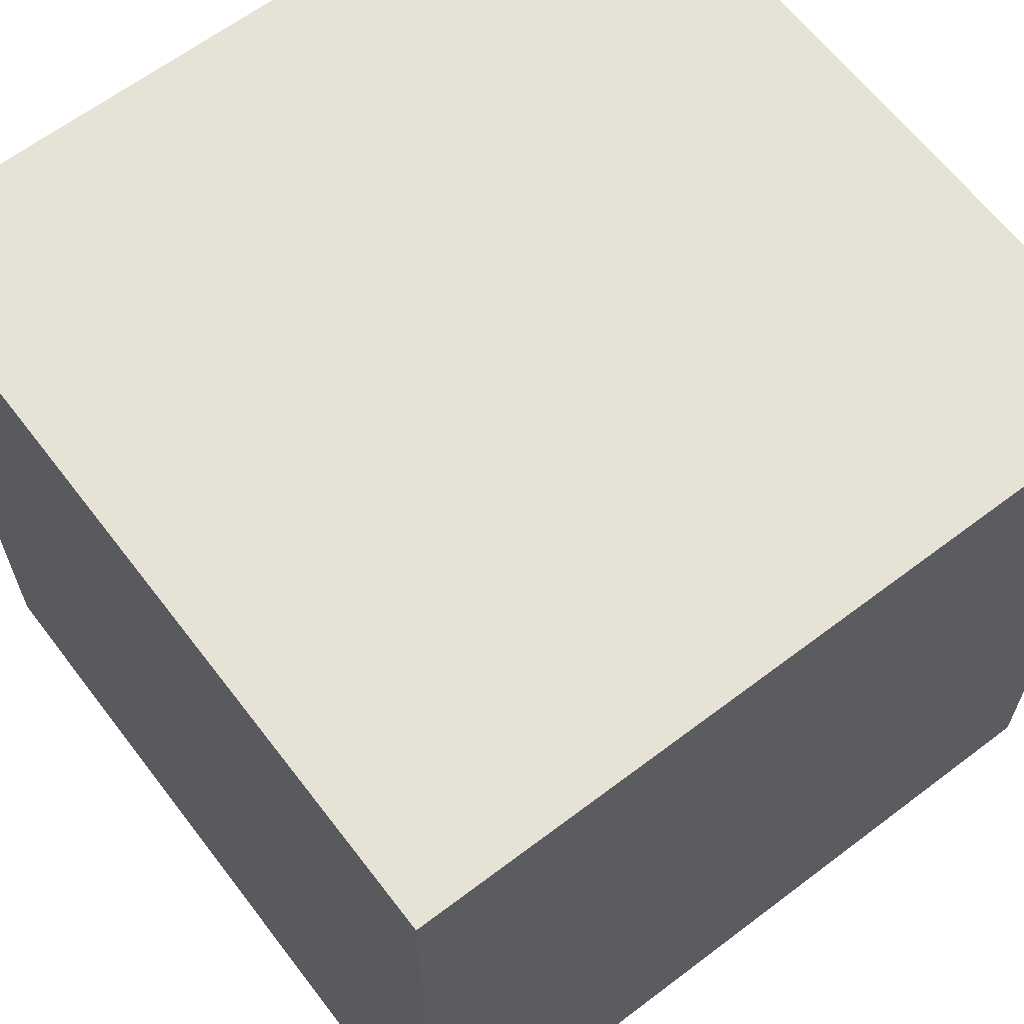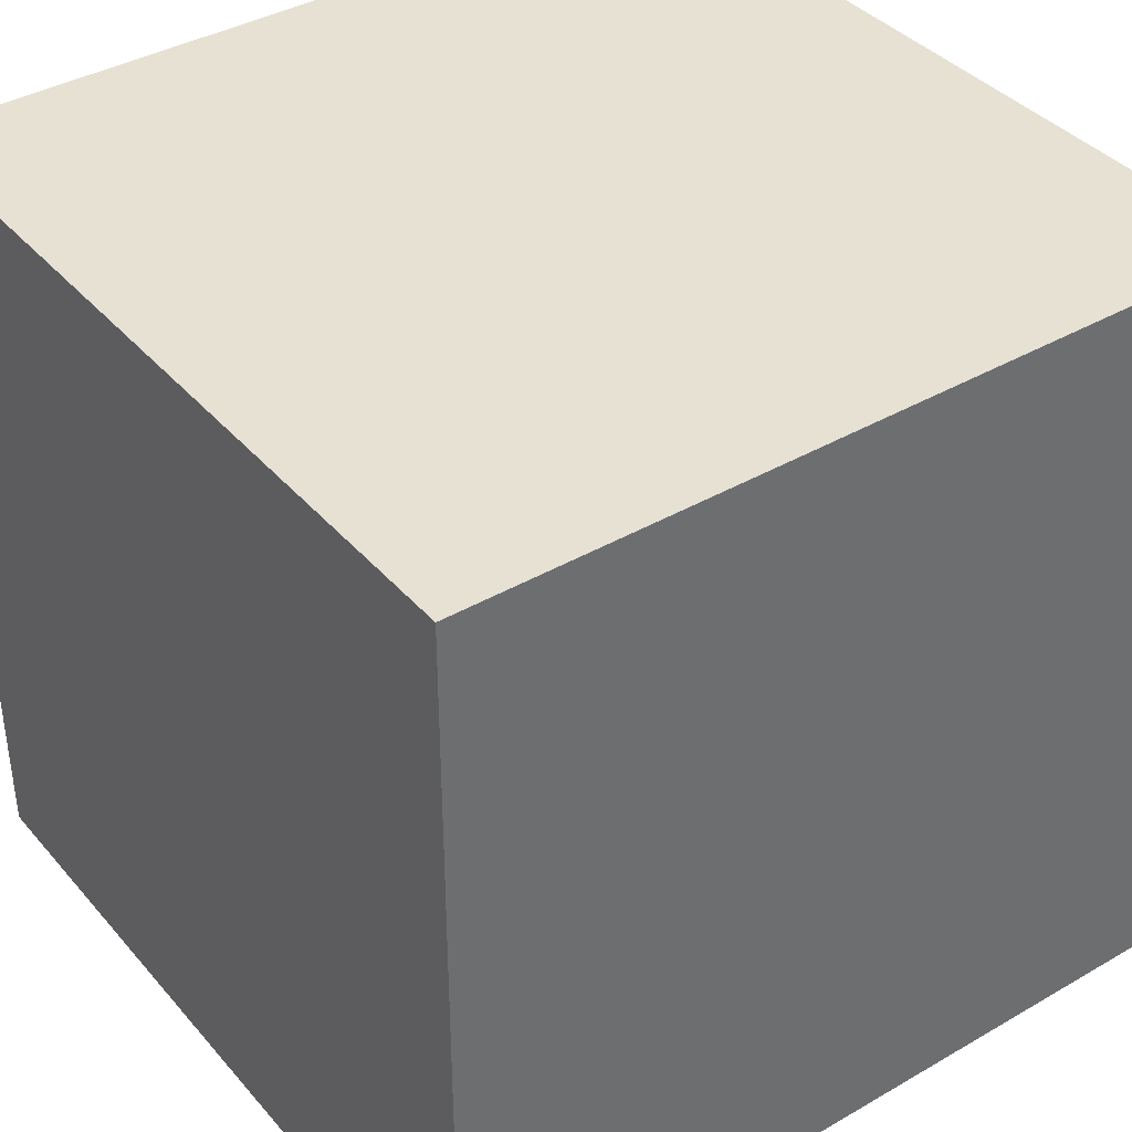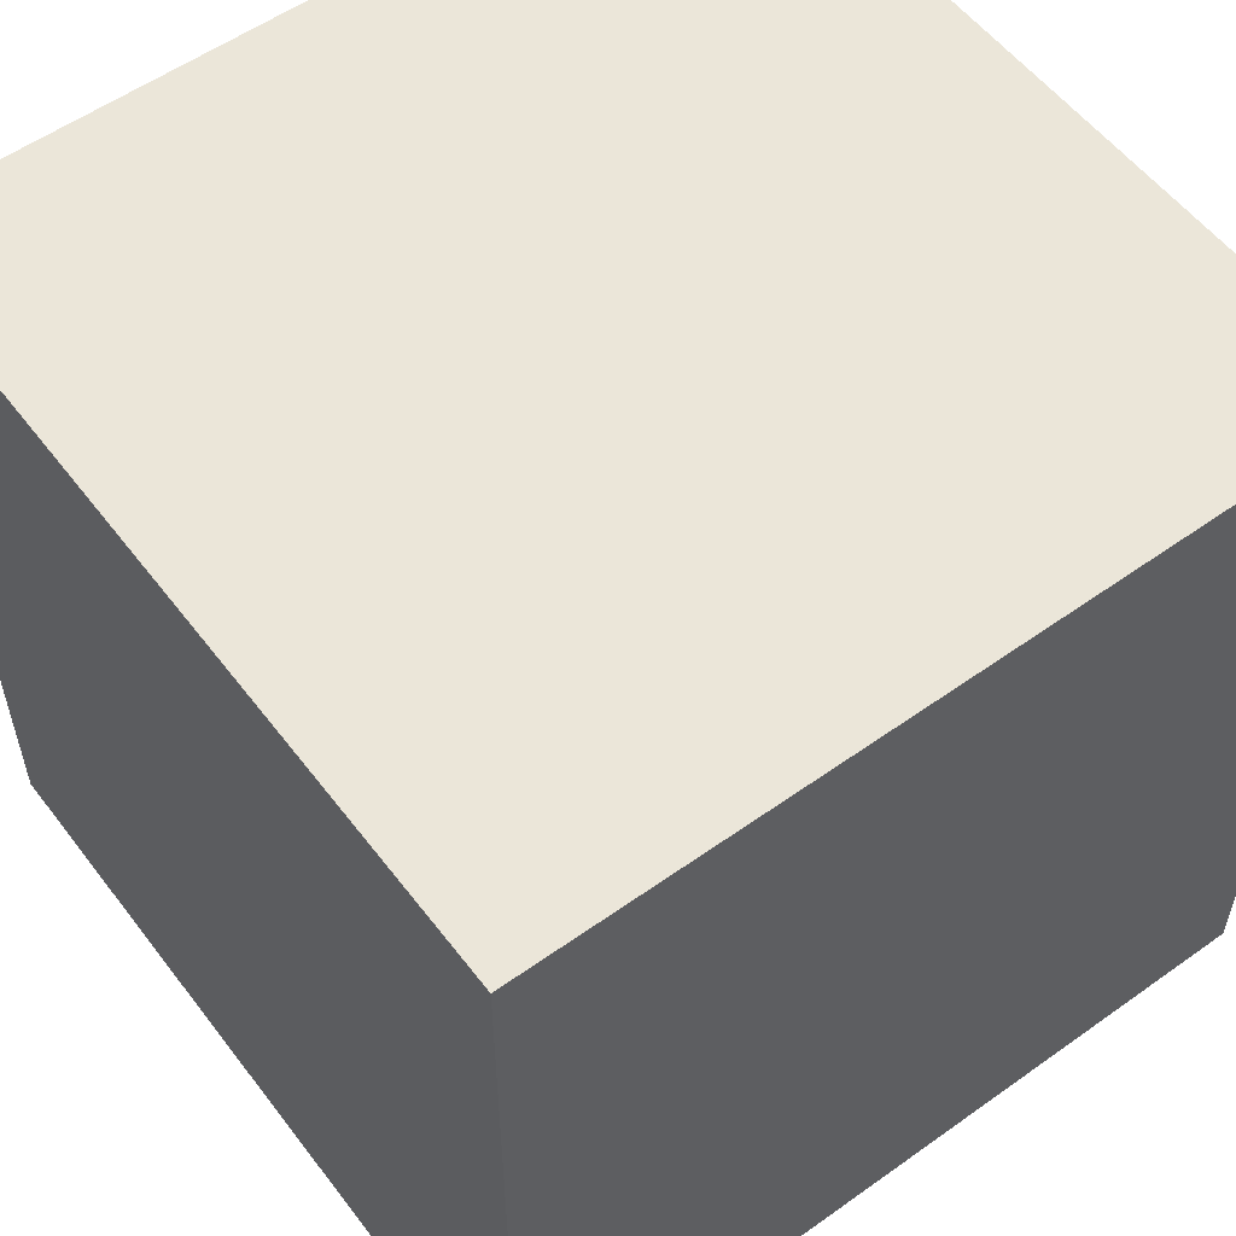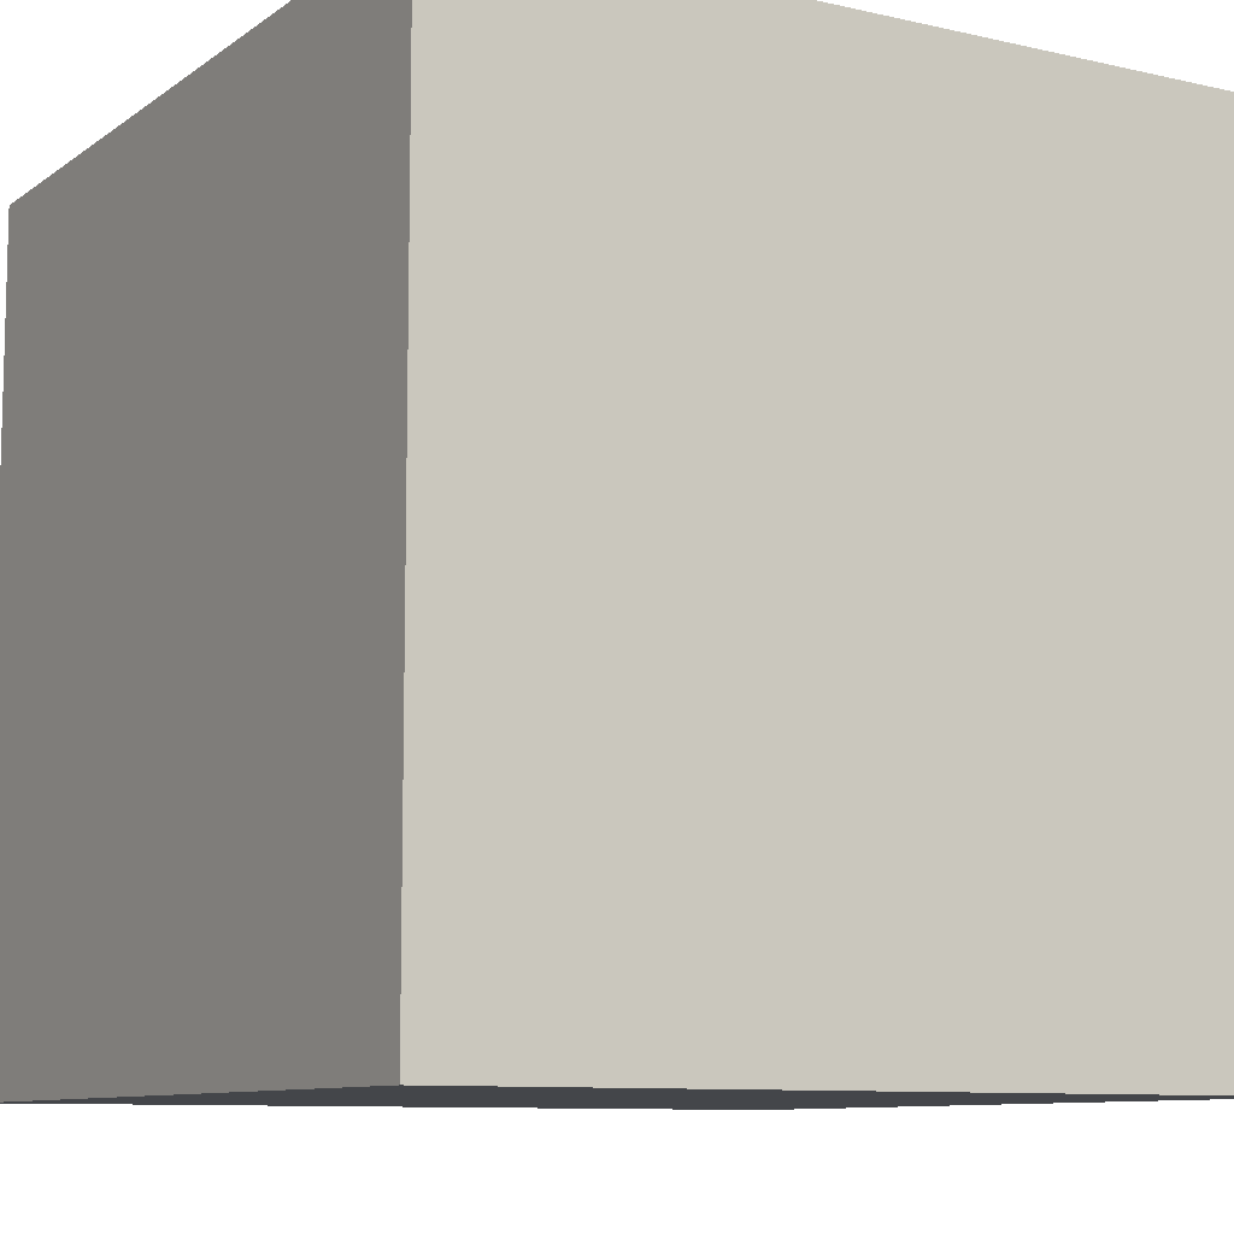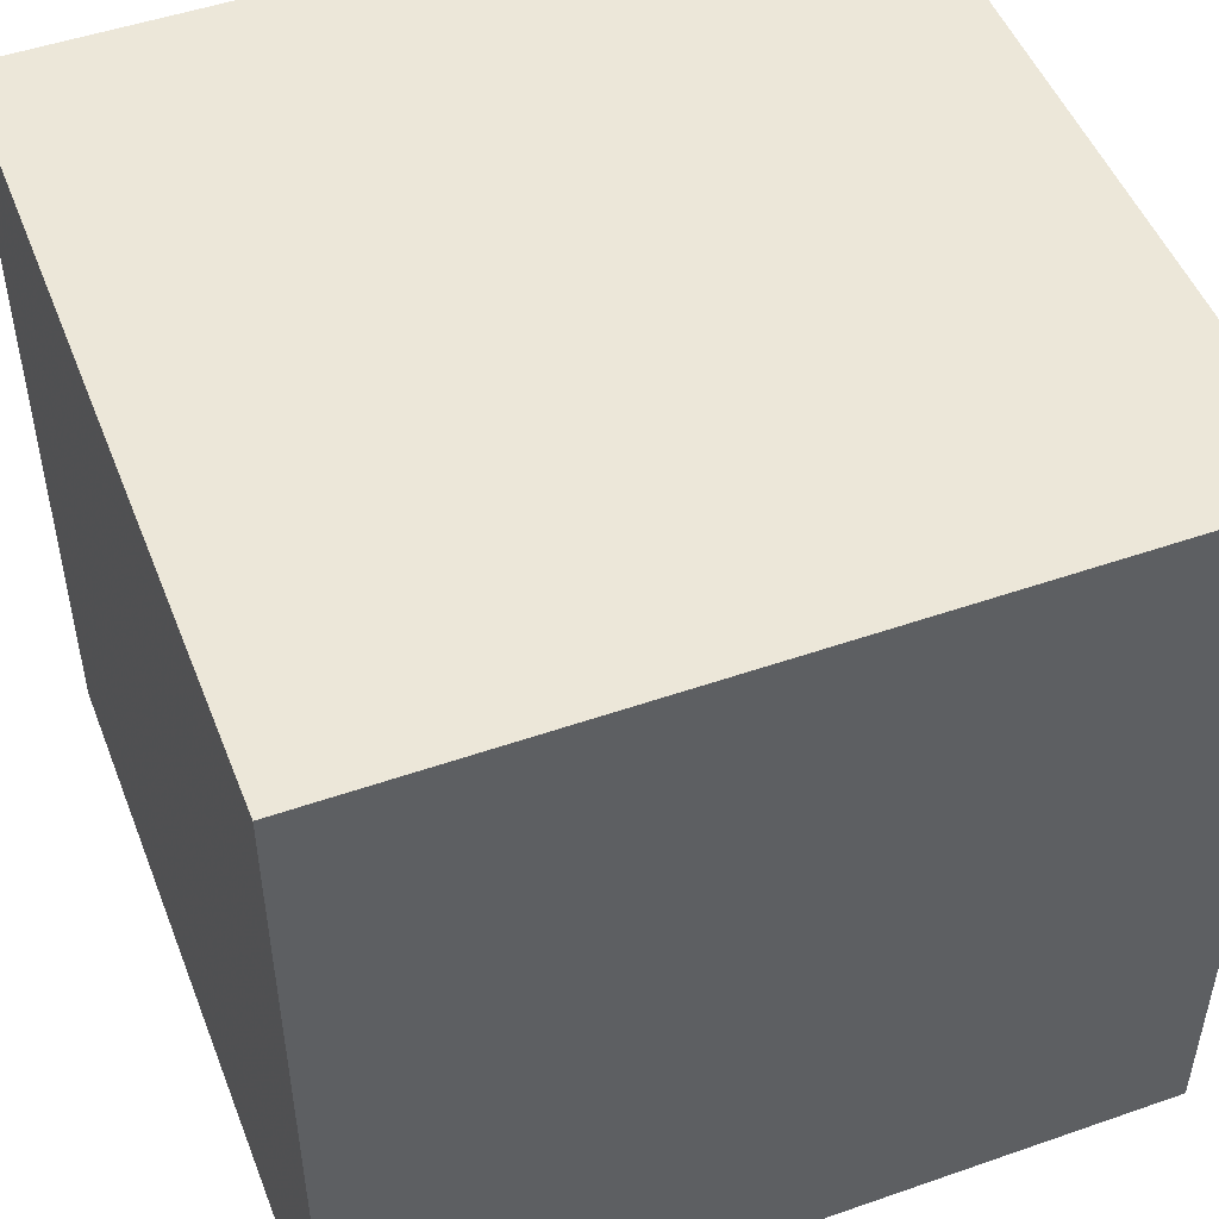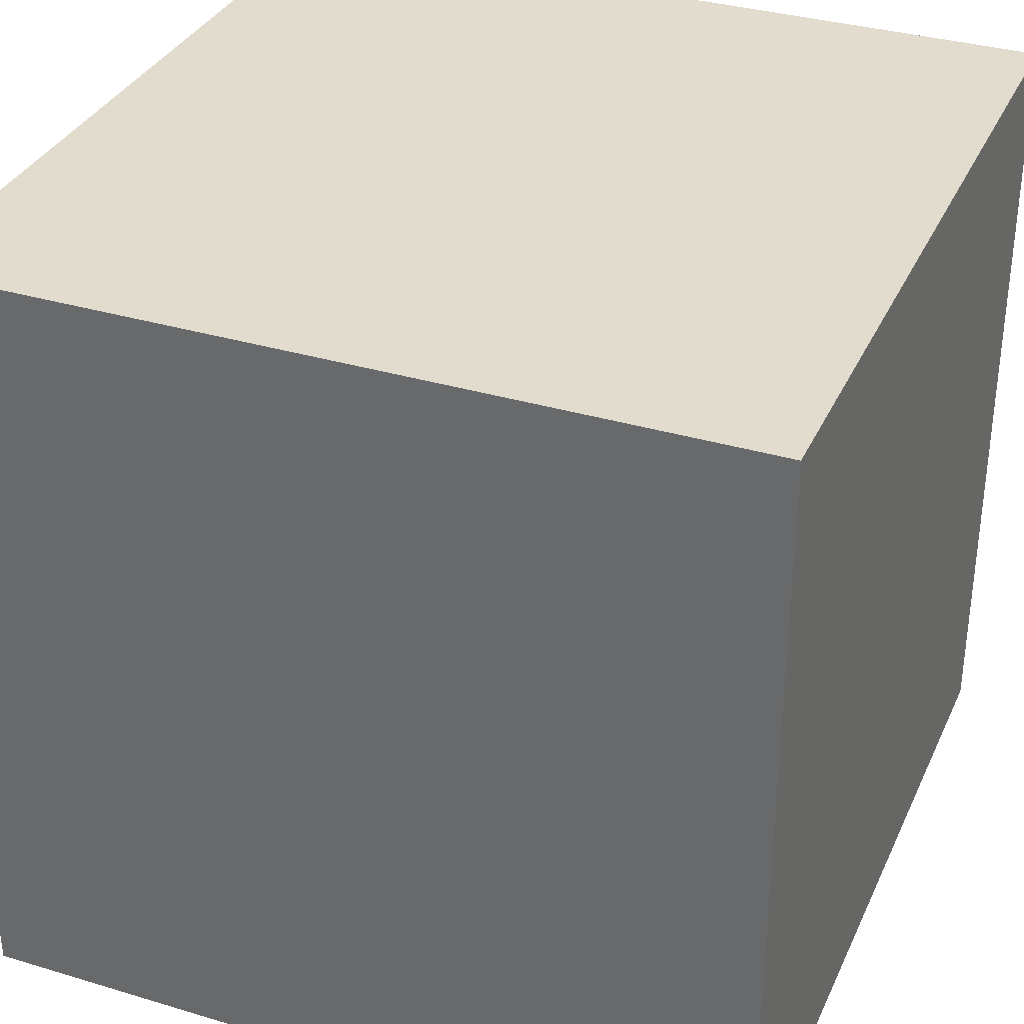
<metadata>
{"format":"obj","ext":"obj","renderer":"f3d","projection":"perspective","resolution":1024,"background":"white","views":[{"elev":63.8,"azim":-37.4,"up":"+Z"},{"elev":38.8,"azim":-36.0,"up":"+Y"},{"elev":55.8,"azim":-36.8,"up":"+Y"},{"elev":-9.6,"azim":59.4,"up":"+Y"},{"elev":49.8,"azim":69.0,"up":"+Z"},{"elev":34.1,"azim":-157.9,"up":"+Y"}]}
</metadata>
<code>
v -1 -1 -1
v  1 -1 -1
v  1  1 -1
v -1  1 -1
v -1 -1  1
v  1 -1  1
v  1  1  1
v -1  1  1
f 1 2 3
f 1 3 4
f 5 8 7
f 5 7 6
f 1 5 6
f 1 6 2
f 2 6 7
f 2 7 3
f 3 7 8
f 3 8 4
f 5 1 4
f 5 4 8

</code>
